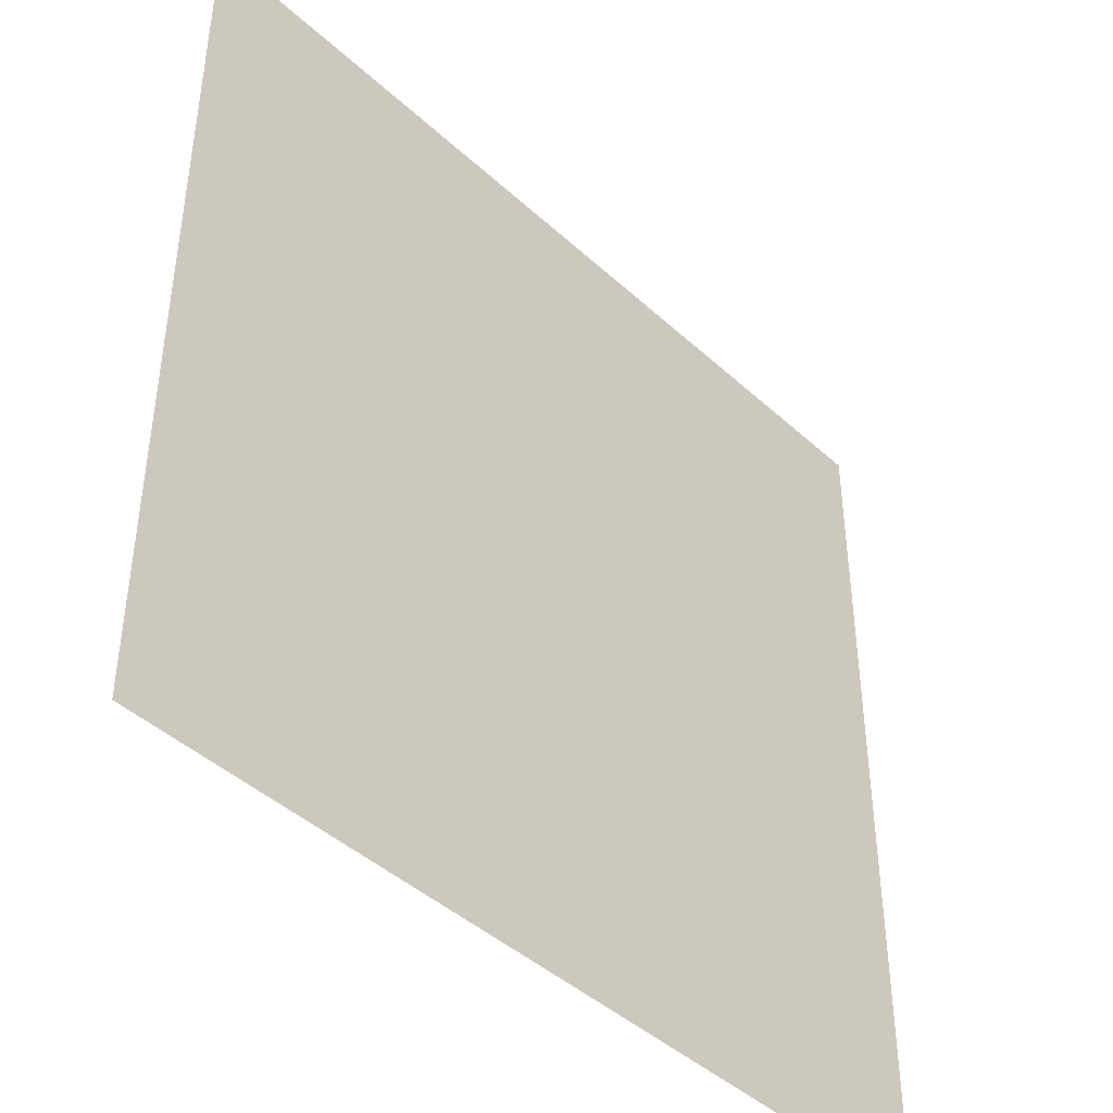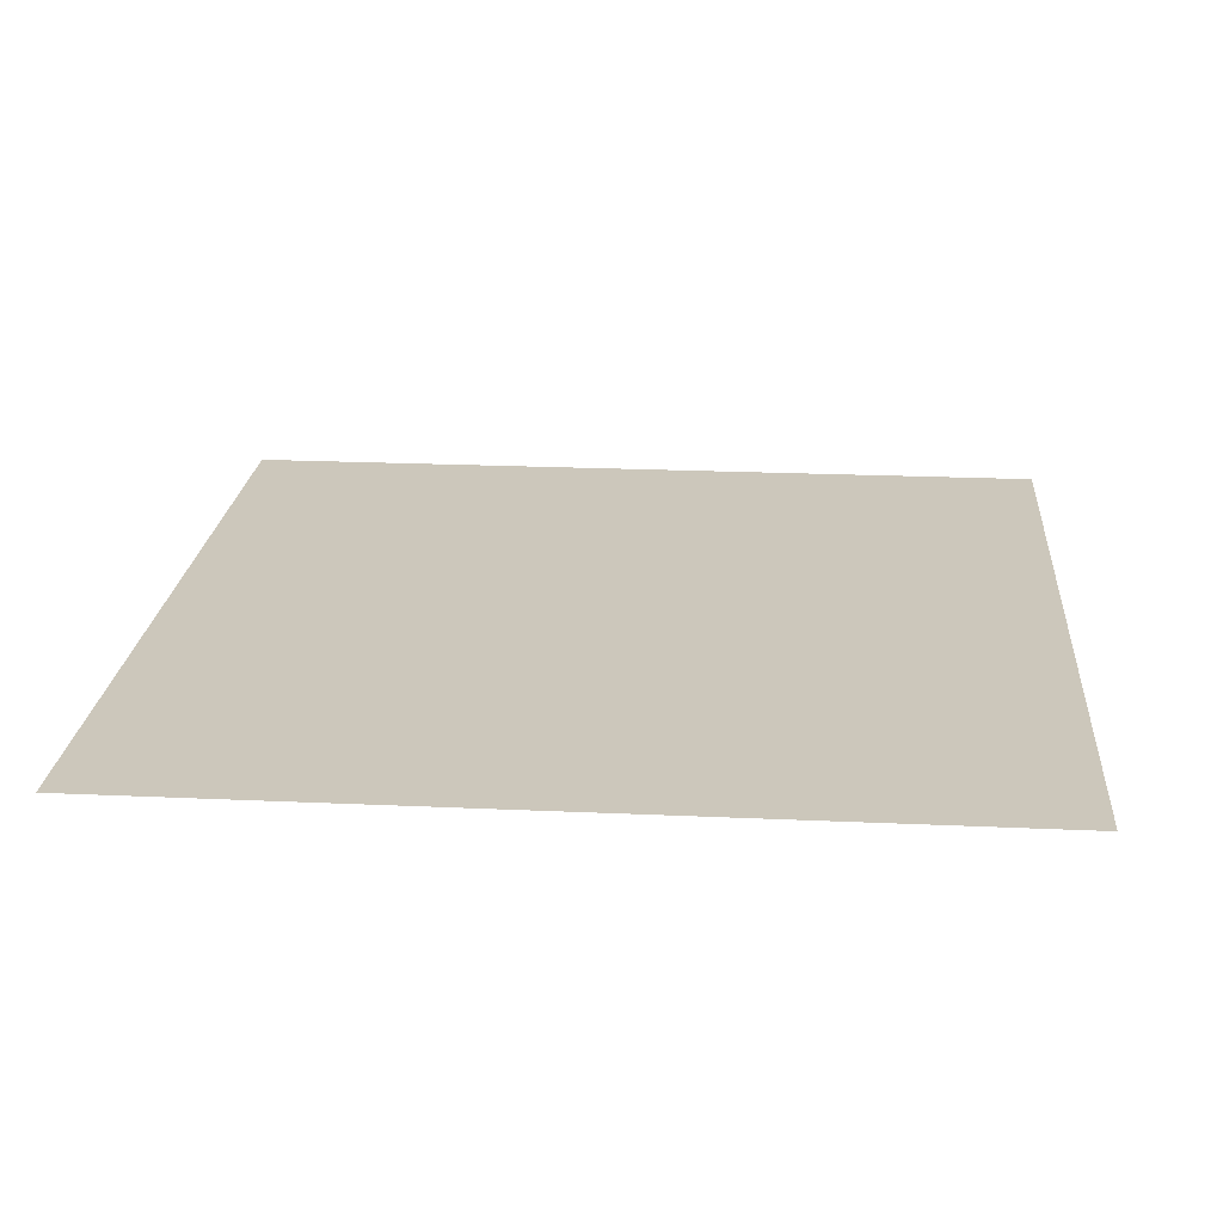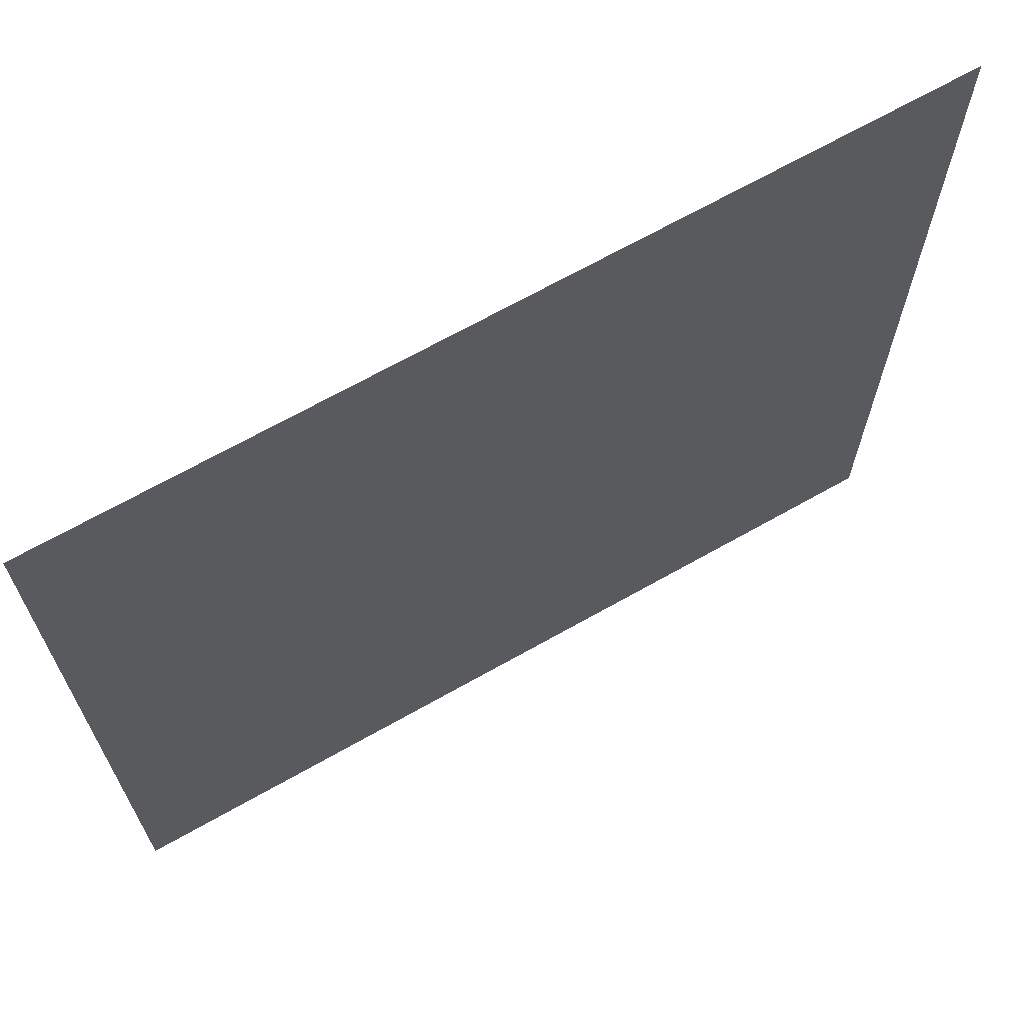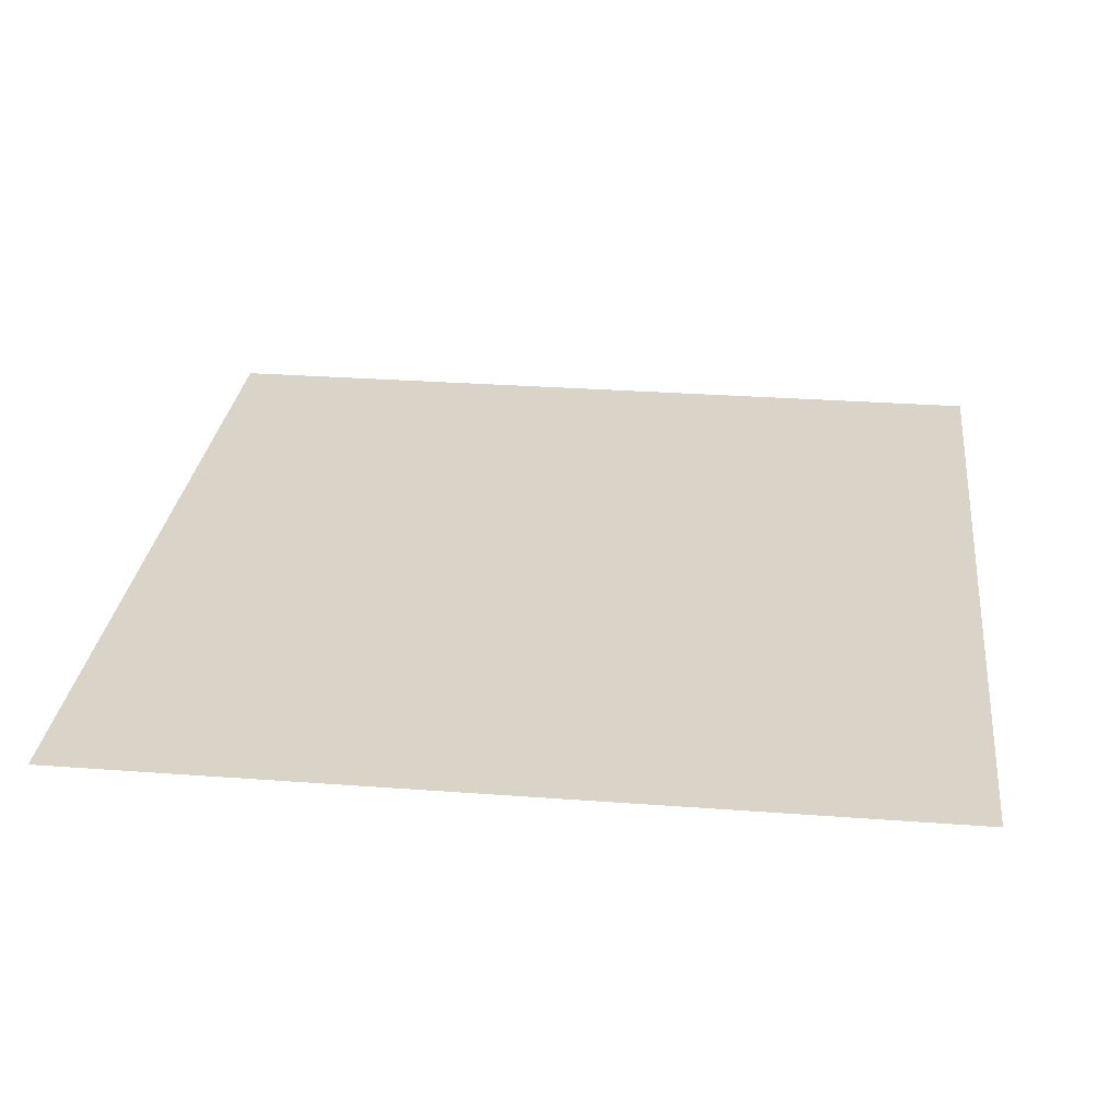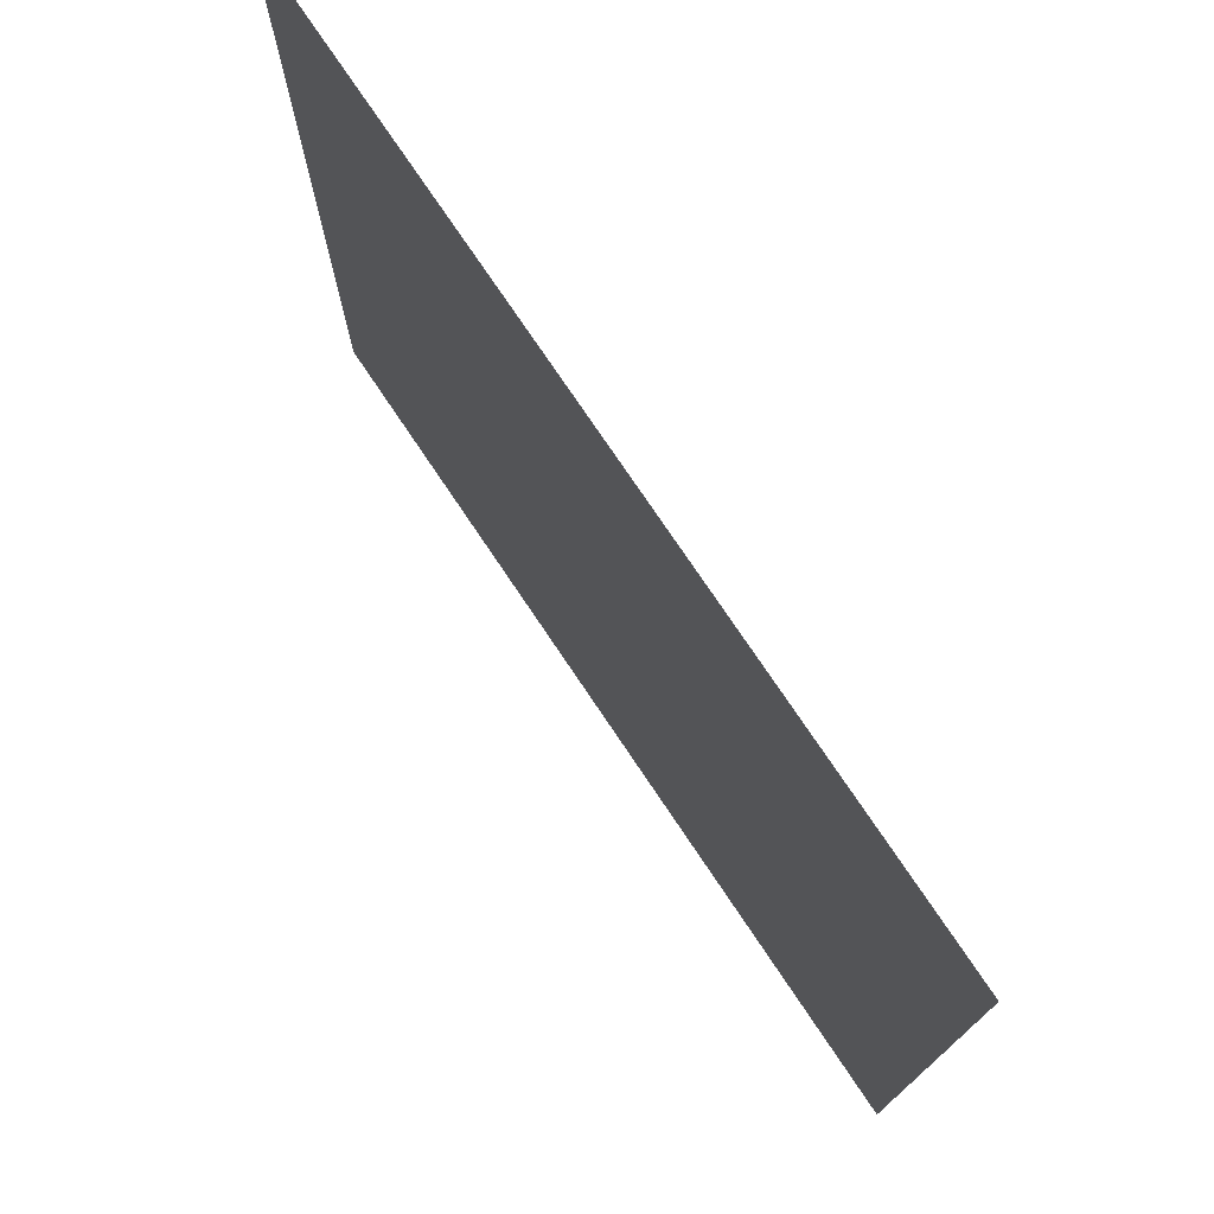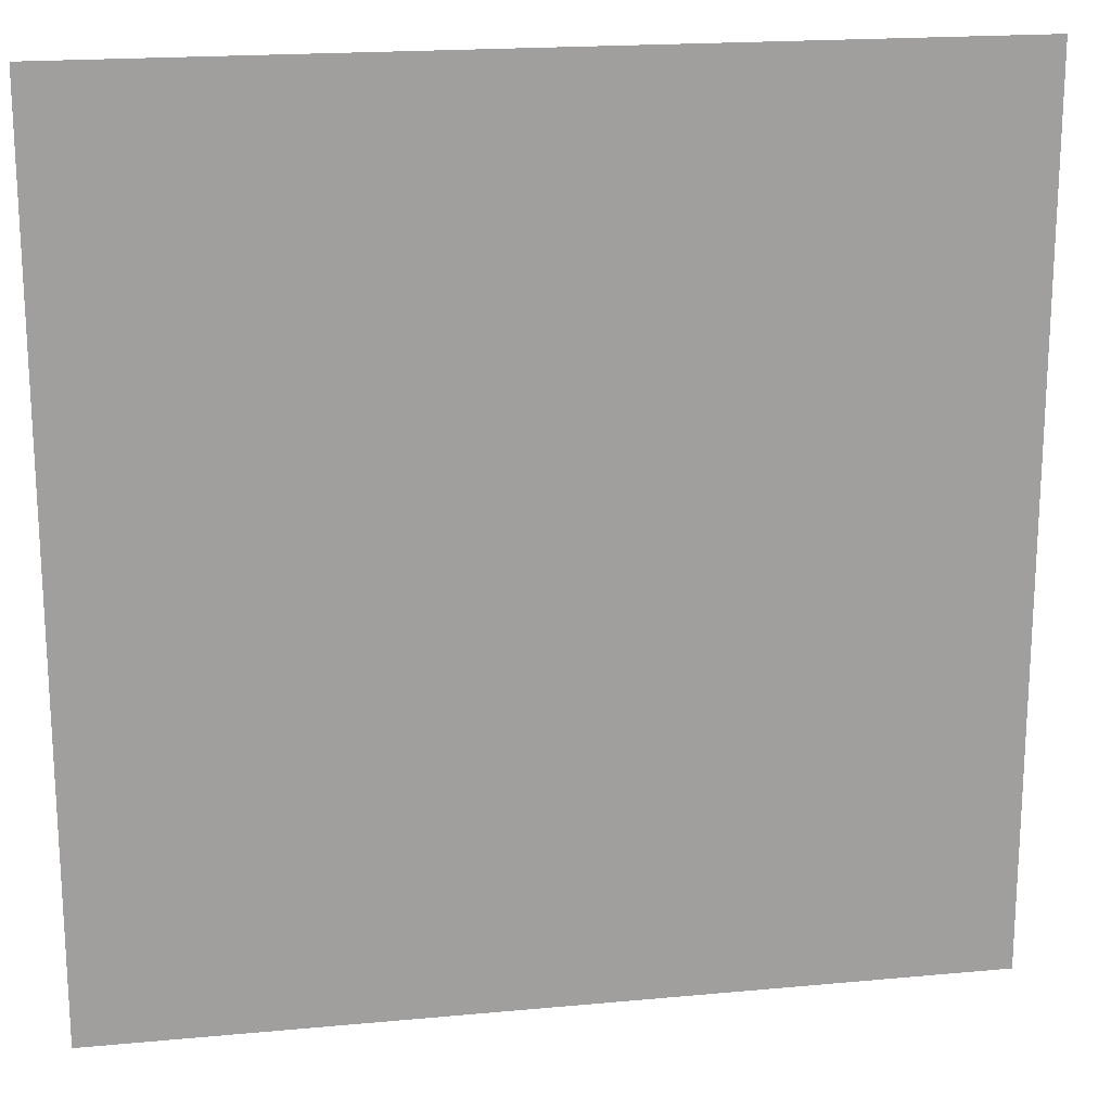
<metadata>
{"format":"obj","ext":"obj","renderer":"f3d","projection":"perspective","resolution":1024,"background":"white","views":[{"elev":-43.6,"azim":-47.0,"up":"+Z"},{"elev":21.7,"azim":4.6,"up":"+Y"},{"elev":68.3,"azim":150.5,"up":"+Z"},{"elev":28.8,"azim":96.4,"up":"+Y"},{"elev":75.9,"azim":56.1,"up":"+Z"},{"elev":18.8,"azim":-10.1,"up":"+Z"}]}
</metadata>
<code>
o Grid
v 1 0 -1
v 1 0 -0.7778
v 1 0 -0.5556
v 1 0 -0.3333
v 1 0 -0.1111
v 1 0 0.1111
v 1 0 0.3333
v 1 0 0.5556
v 1 0 0.7778
v 1 0 1
v 0.7778 0 -1
v 0.7778 0 -0.7778
v 0.7778 0 -0.5556
v 0.7778 0 -0.3333
v 0.7778 0 -0.1111
v 0.7778 0 0.1111
v 0.7778 0 0.3333
v 0.7778 0 0.5556
v 0.7778 0 0.7778
v 0.7778 0 1
v 0.5556 0 -1
v 0.5556 0 -0.7778
v 0.5556 0 -0.5556
v 0.5556 0 -0.3333
v 0.5556 0 -0.1111
v 0.5556 0 0.1111
v 0.5556 0 0.3333
v 0.5556 0 0.5556
v 0.5556 0 0.7778
v 0.5556 0 1
v 0.3333 0 -1
v 0.3333 0 -0.7778
v 0.3333 0 -0.5556
v 0.3333 0 -0.3333
v 0.3333 0 -0.1111
v 0.3333 0 0.1111
v 0.3333 0 0.3333
v 0.3333 0 0.5556
v 0.3333 0 0.7778
v 0.3333 0 1
v 0.1111 0 -1
v 0.1111 0 -0.7778
v 0.1111 0 -0.5556
v 0.1111 0 -0.3333
v 0.1111 0 -0.1111
v 0.1111 0 0.1111
v 0.1111 0 0.3333
v 0.1111 0 0.5556
v 0.1111 0 0.7778
v 0.1111 0 1
v -0.1111 0 -1
v -0.1111 0 -0.7778
v -0.1111 0 -0.5556
v -0.1111 0 -0.3333
v -0.1111 0 -0.1111
v -0.1111 0 0.1111
v -0.1111 0 0.3333
v -0.1111 0 0.5556
v -0.1111 0 0.7778
v -0.1111 0 1
v -0.3333 0 -1
v -0.3333 0 -0.7778
v -0.3333 0 -0.5556
v -0.3333 0 -0.3333
v -0.3333 0 -0.1111
v -0.3333 0 0.1111
v -0.3333 0 0.3333
v -0.3333 0 0.5556
v -0.3333 0 0.7778
v -0.3333 0 1
v -0.5556 0 -1
v -0.5556 0 -0.7778
v -0.5556 0 -0.5556
v -0.5556 0 -0.3333
v -0.5556 0 -0.1111
v -0.5556 0 0.1111
v -0.5556 0 0.3333
v -0.5556 0 0.5556
v -0.5556 0 0.7778
v -0.5556 0 1
v -0.7778 0 -1
v -0.7778 0 -0.7778
v -0.7778 0 -0.5556
v -0.7778 0 -0.3333
v -0.7778 0 -0.1111
v -0.7778 0 0.1111
v -0.7778 0 0.3333
v -0.7778 0 0.5556
v -0.7778 0 0.7778
v -0.7778 0 1
v -1 0 -1
v -1 0 -0.7778
v -1 0 -0.5556
v -1 0 -0.3333
v -1 0 -0.1111
v -1 0 0.1111
v -1 0 0.3333
v -1 0 0.5556
v -1 0 0.7778
v -1 0 1
f 10 9 20
f 9 8 19
f 8 7 18
f 7 6 17
f 6 5 16
f 5 4 15
f 4 3 14
f 3 2 13
f 2 1 12
f 20 19 30
f 19 18 29
f 18 17 28
f 17 16 27
f 16 15 26
f 15 14 25
f 14 13 24
f 13 12 23
f 12 11 22
f 30 29 40
f 29 28 39
f 28 27 38
f 27 26 37
f 26 25 36
f 25 24 35
f 24 23 34
f 23 22 33
f 22 21 32
f 40 39 50
f 39 38 49
f 38 37 48
f 37 36 47
f 36 35 46
f 35 34 45
f 34 33 44
f 33 32 43
f 32 31 42
f 50 49 60
f 49 48 59
f 48 47 58
f 47 46 57
f 46 45 56
f 45 44 55
f 44 43 54
f 43 42 53
f 42 41 52
f 60 59 70
f 59 58 69
f 58 57 68
f 57 56 67
f 56 55 66
f 55 54 65
f 54 53 64
f 53 52 63
f 52 51 62
f 70 69 80
f 69 68 79
f 68 67 78
f 67 66 77
f 66 65 76
f 65 64 75
f 64 63 74
f 63 62 73
f 62 61 72
f 80 79 90
f 79 78 89
f 78 77 88
f 77 76 87
f 76 75 86
f 75 74 85
f 74 73 84
f 73 72 83
f 72 71 82
f 90 89 100
f 89 88 99
f 88 87 98
f 87 86 97
f 86 85 96
f 85 84 95
f 84 83 94
f 83 82 93
f 82 81 92
f 9 19 20
f 8 18 19
f 7 17 18
f 6 16 17
f 5 15 16
f 4 14 15
f 3 13 14
f 2 12 13
f 1 11 12
f 19 29 30
f 18 28 29
f 17 27 28
f 16 26 27
f 15 25 26
f 14 24 25
f 13 23 24
f 12 22 23
f 11 21 22
f 29 39 40
f 28 38 39
f 27 37 38
f 26 36 37
f 25 35 36
f 24 34 35
f 23 33 34
f 22 32 33
f 21 31 32
f 39 49 50
f 38 48 49
f 37 47 48
f 36 46 47
f 35 45 46
f 34 44 45
f 33 43 44
f 32 42 43
f 31 41 42
f 49 59 60
f 48 58 59
f 47 57 58
f 46 56 57
f 45 55 56
f 44 54 55
f 43 53 54
f 42 52 53
f 41 51 52
f 59 69 70
f 58 68 69
f 57 67 68
f 56 66 67
f 55 65 66
f 54 64 65
f 53 63 64
f 52 62 63
f 51 61 62
f 69 79 80
f 68 78 79
f 67 77 78
f 66 76 77
f 65 75 76
f 64 74 75
f 63 73 74
f 62 72 73
f 61 71 72
f 79 89 90
f 78 88 89
f 77 87 88
f 76 86 87
f 75 85 86
f 74 84 85
f 73 83 84
f 72 82 83
f 71 81 82
f 89 99 100
f 88 98 99
f 87 97 98
f 86 96 97
f 85 95 96
f 84 94 95
f 83 93 94
f 82 92 93
f 81 91 92

</code>
